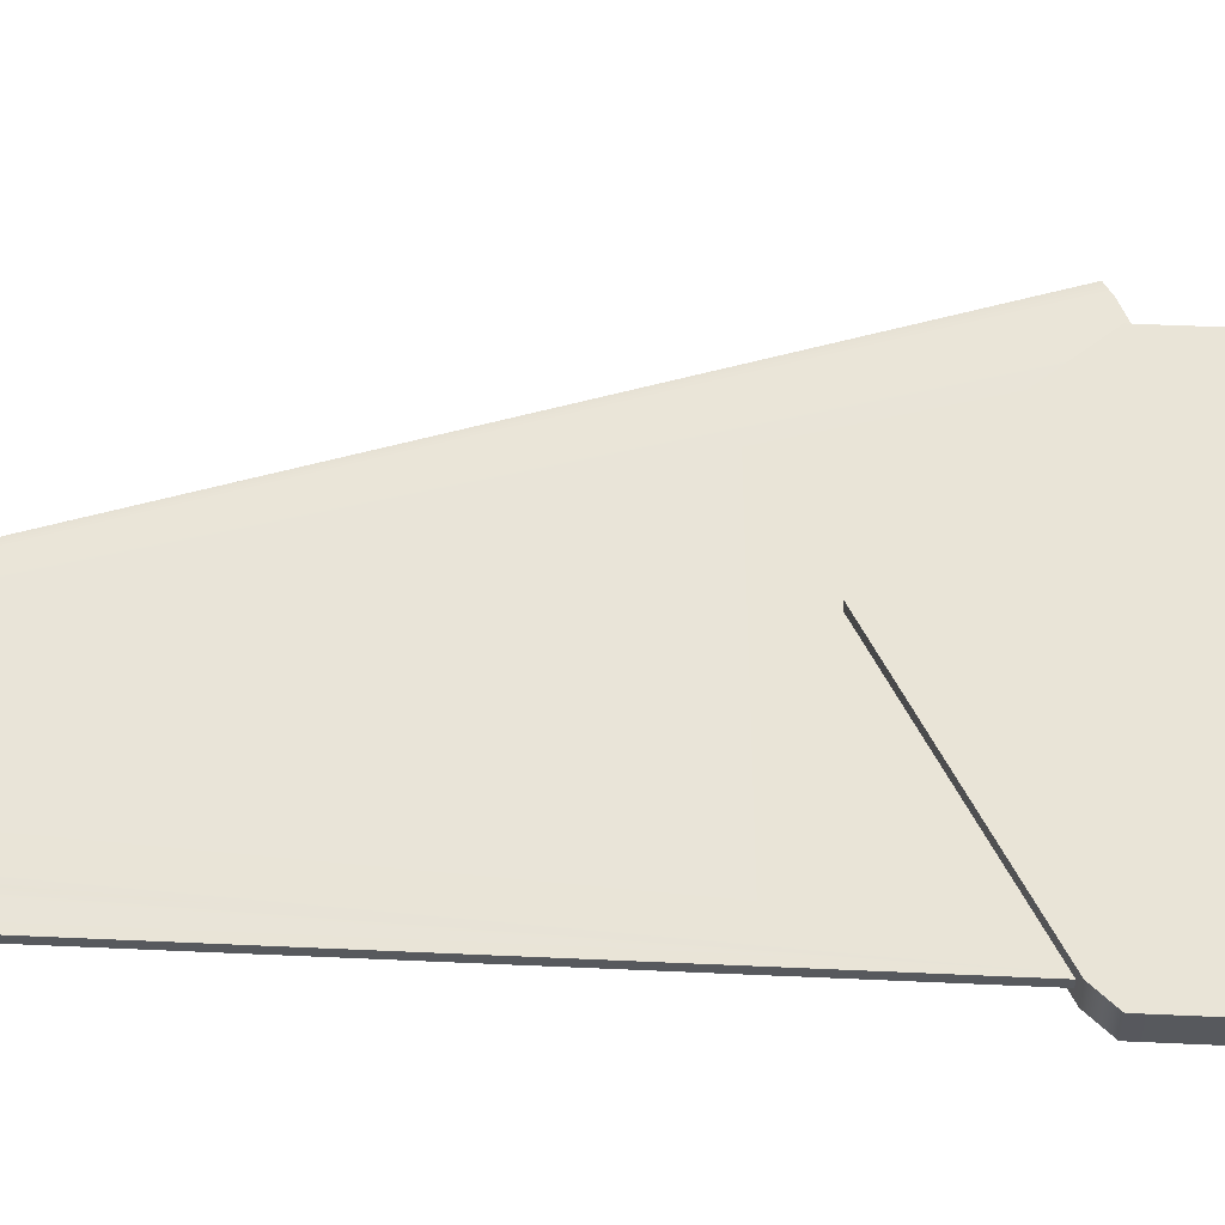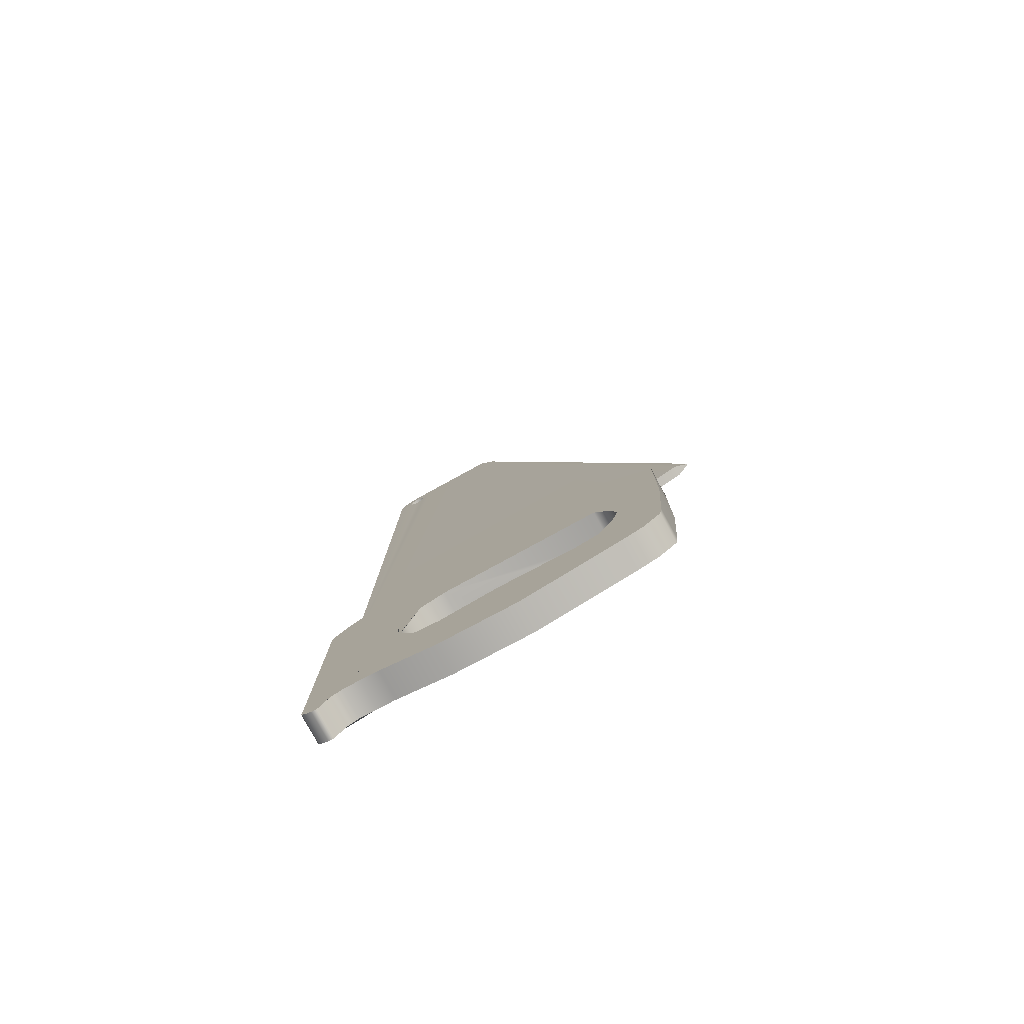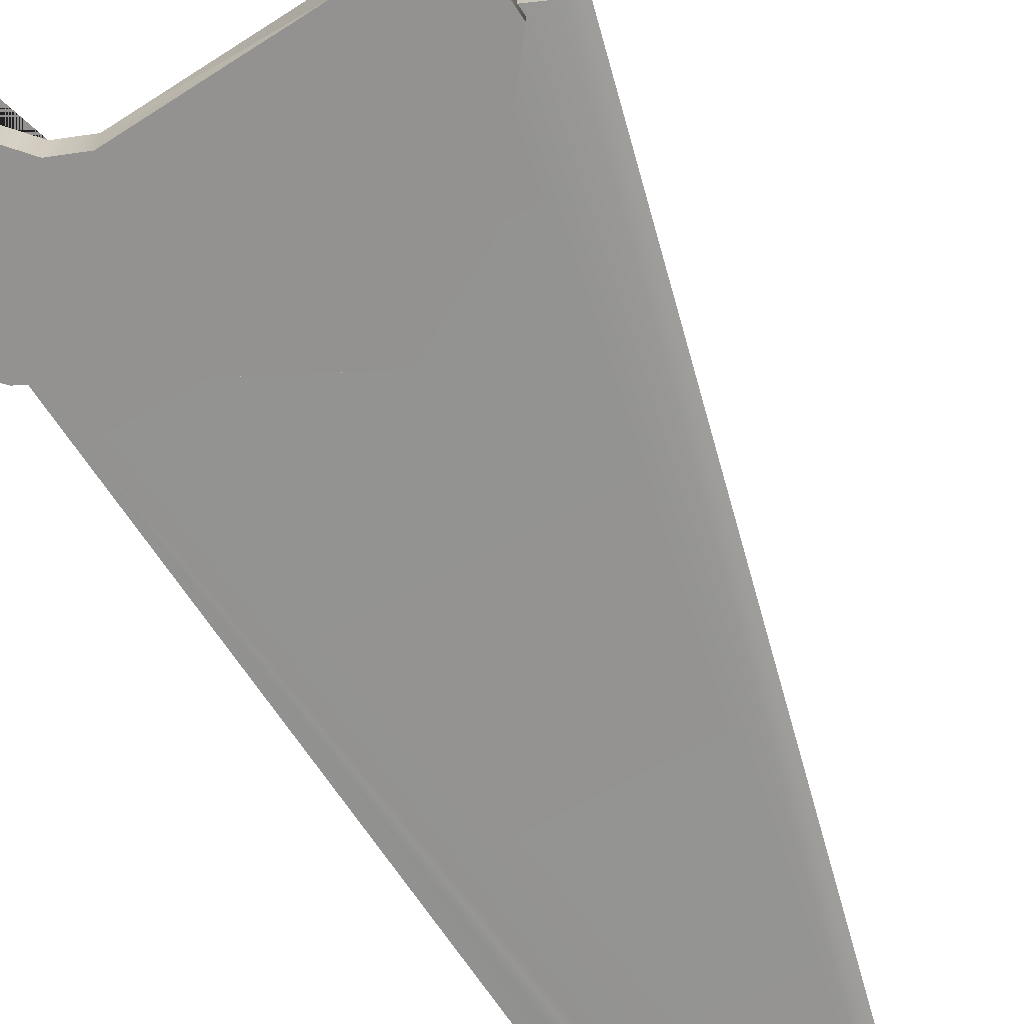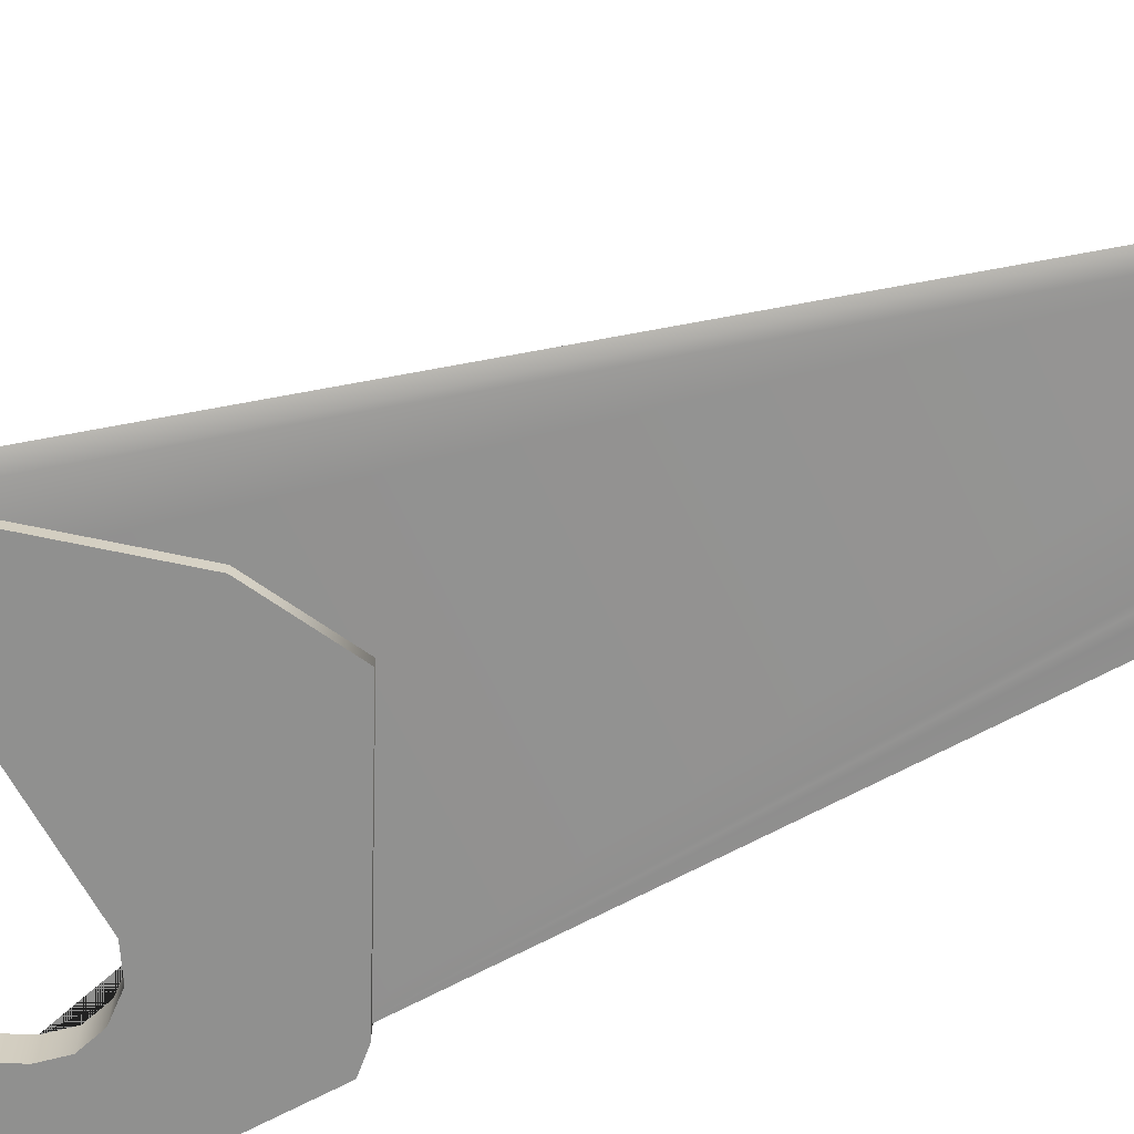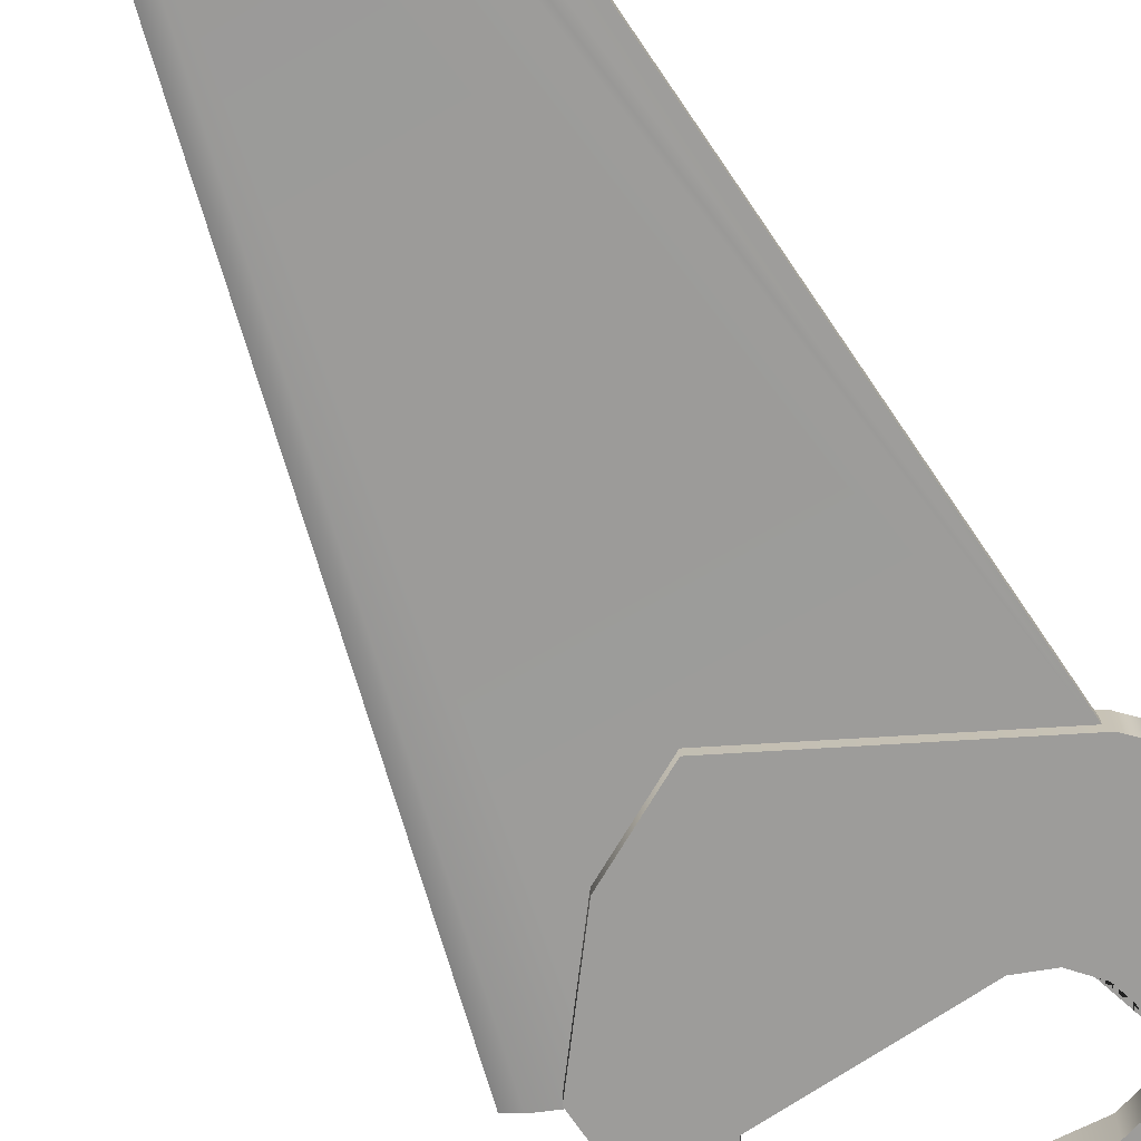
<metadata>
{"format":"obj","ext":"obj","renderer":"f3d","projection":"perspective","resolution":1024,"background":"white","views":[{"elev":60.5,"azim":93.1,"up":"+Y"},{"elev":-78.6,"azim":-151.2,"up":"+Z"},{"elev":-65.6,"azim":-146.7,"up":"+Y"},{"elev":-66.2,"azim":-61.0,"up":"+Y"},{"elev":-71.0,"azim":33.9,"up":"+Y"}]}
</metadata>
<code>
g default
v 0.2275 -0.08121 2.169
v 0.2275 -0.04216 2.169
v -0.79 0.01549 -0.9933
v 0.7561 0.01883 -1.176
v -0.79 -0.02356 -0.994
v 0.7561 -0.02023 -1.177
v -0.6148 -0.02193 -1.083
v -0.6148 0.01712 -1.082
v 0.7561 -0.07931 2.064
v 0.7419 -0.08028 2.117
v 0.7032 -0.08098 2.156
v 0.6504 -0.08124 2.17
v 0.7561 -0.04026 2.065
v 0.6504 -0.04219 2.171
v 0.7032 -0.04193 2.157
v 0.7419 -0.04122 2.118
v 0.5746 -0.08126 2.171
v 0.5746 -0.0422 2.172
v 0.7561 -0.07759 1.97
v 0.7561 -0.03853 1.97
v 0.6237 -0.03991 2.084
v 0.6241 -0.04155 2.022
v 0.6854 -0.03781 2.083
v 0.6859 -0.03945 2.021
v 0.6226 -0.07963 2.081
v 0.6231 -0.08127 2.02
v 0.6844 -0.07754 2.081
v 0.6848 -0.07917 2.019
v 0.6974 -0.07792 2.05
v 0.6984 -0.0382 2.052
v 0.6534 -0.07824 2.094
v 0.6544 -0.03852 2.096
v 0.6101 -0.08089 2.051
v 0.6111 -0.04117 2.053
v 0.6541 -0.08056 2.007
v 0.6551 -0.04084 2.009
v -0.8437 -0.004532 -0.9663
v 0.1654 -0.06168 2.169
v 0.4849 -0.05815 -1.528
v 0.4606 -0.05634 -1.628
v 0.39 -0.05418 -1.746
v 0.28 -0.05371 -1.772
v 0.1414 -0.05403 -1.754
v -0.01223 -0.05426 -1.742
v -0.1659 -0.05403 -1.754
v -0.3044 -0.05371 -1.772
v -0.4144 -0.05418 -1.746
v -0.485 -0.05634 -1.628
v -0.5094 -0.05815 -1.528
v -0.485 -0.05997 -1.429
v -0.4144 -0.06254 -1.288
v -0.3044 -0.06254 -1.288
v -0.1659 -0.06254 -1.288
v -0.01223 -0.06254 -1.288
v 0.1414 -0.06254 -1.288
v 0.28 -0.06254 -1.288
v 0.39 -0.06161 -1.339
v 0.4606 -0.05997 -1.429
v 0.4849 0.06954 -1.526
v 0.4606 0.07136 -1.626
v 0.39 0.07351 -1.744
v 0.28 0.07399 -1.77
v 0.1414 0.07366 -1.752
v -0.01223 0.07344 -1.74
v -0.1659 0.07366 -1.752
v -0.3044 0.07399 -1.77
v -0.4144 0.07351 -1.744
v -0.485 0.07136 -1.626
v -0.5094 0.06954 -1.526
v -0.485 0.06773 -1.427
v -0.4144 0.06516 -1.286
v -0.01223 0.06516 -1.286
v 0.28 0.06516 -1.286
v 0.39 0.06609 -1.337
v 0.4606 0.06773 -1.427
v 0.2739 0.08089 -2.149
v -0.3795 0.07985 -2.092
v -0.5021 0.07932 -2.062
v -0.5934 0.07873 -2.03
v -0.6689 0.0774 -1.957
v -0.6782 0.07613 -1.887
v -0.698 0.06954 -1.526
v -0.698 0.06591 -1.327
v -0.698 0.06264 -1.147
v -0.698 0.06004 -1.005
v -0.3646 0.053 -0.6185
v -0.02491 0.05001 -0.4547
v 0.7768 0.05867 -0.9295
v 0.8418 0.06004 -1.005
v 0.2739 -0.04681 -2.151
v -0.3795 -0.04784 -2.094
v -0.5021 -0.04838 -2.065
v -0.5934 -0.04897 -2.032
v -0.6689 -0.0503 -1.959
v -0.6782 -0.05157 -1.89
v -0.698 -0.05815 -1.528
v -0.698 -0.06178 -1.329
v -0.698 -0.06506 -1.15
v -0.698 -0.06766 -1.007
v -0.3646 -0.0747 -0.6208
v -0.02491 -0.07769 -0.457
v 0.7768 -0.06903 -0.9318
v 0.8418 -0.06766 -1.007
v 0.8419 0.0759 -1.875
v 0.8419 -0.0518 -1.877
v 0.4811 0.07628 -1.896
v 0.5991 0.07939 -2.066
v 0.5173 0.07955 -2.075
v 0.4412 0.07688 -1.928
v 0.5531 -0.04897 -2.033
v 0.5173 -0.04814 -2.078
v 0.5991 -0.0483 -2.069
v 0.8437 0.08042 -2.123
v 0.8342 0.08062 -2.134
v 0.8232 0.0808 -2.144
v 0.8109 0.08095 -2.152
v 0.7976 0.08107 -2.159
v 0.7835 0.08116 -2.163
v 0.8437 -0.04728 -2.125
v 0.7835 -0.04654 -2.166
v 0.7976 -0.04662 -2.161
v 0.8109 -0.04674 -2.154
v 0.8232 -0.04689 -2.146
v 0.8342 -0.04708 -2.136
v 0.6759 0.07935 -2.064
v 0.6759 -0.04835 -2.066
v 0.7286 0.07981 -2.089
v 0.7286 -0.04788 -2.092
v 0.7679 0.08107 -2.159
v 0.7679 -0.04662 -2.161
v 0.05086 -0.05426 -1.742
v 0.05086 0.07344 -1.74
v -0.07384 0.08127 -2.169
v -0.07384 -0.04643 -2.172
g polySurface358
f 1 17 18 2
f 7 8 4 6
f 13 9 19 20
f 3 8 7 5
f 12 11 15 14
f 11 10 16 15
f 10 9 13 16
f 5 7 1
f 7 6 1
f 1 6 17
f 17 6 33
f 33 6 26
f 33 25 17
f 17 25 12
f 25 31 12
f 26 6 35
f 31 27 12
f 12 27 11
f 27 29 11
f 35 6 28
f 11 29 10
f 10 29 9
f 9 29 19
f 29 28 19
f 28 6 19
f 18 17 12 14
f 20 19 6 4
f 3 2 8
f 8 2 4
f 2 18 4
f 18 34 4
f 34 22 4
f 34 18 21
f 18 14 21
f 21 14 32
f 22 36 4
f 32 14 23
f 14 15 23
f 23 15 30
f 15 16 30
f 36 24 4
f 16 13 30
f 13 20 30
f 30 20 24
f 20 4 24
f 33 34 21 25
f 31 32 23 27
f 29 30 24 28
f 35 36 22 26
f 27 23 30 29
f 25 21 32 31
f 26 22 34 33
f 24 36 35 28
f 5 1 38 37
f 1 2 38
f 2 3 37 38
f 3 5 37
f 40 39 59 60
f 41 40 60 61
f 42 41 61 62
f 43 42 62 63
f 44 131 132 64
f 45 44 64 65
f 46 45 65 66
f 47 46 66 67
f 48 47 67 68
f 49 48 68 69
f 50 49 69 70
f 51 50 70 71
f 73 56 55 54 53 52 51 71 72
f 57 56 73 74
f 58 57 74 75
f 39 58 75 59
f 73 72 87 88
f 88 89 73
f 73 89 74
f 60 59 75 74 89 104 113 114 115 116 117 118 129 127 125 107 106 61
f 63 62 109 108 76
f 64 132 133 77
f 65 64 77 78
f 66 65 78 79
f 67 66 79 80
f 68 67 80 81
f 69 68 81 82
f 70 69 82 83
f 71 70 83 84
f 86 87 72 71 84 85
f 103 105 104 89
f 112 107 125 126
f 76 108 111 90
f 77 133 134 91
f 78 77 91 92
f 79 78 92 93
f 80 79 93 94
f 81 80 94 95
f 82 81 95 96
f 83 82 96 97
f 84 83 97 98
f 85 84 98 99
f 86 85 99 100
f 87 86 100 101
f 88 87 101 102
f 89 88 102 103
f 101 54 102
f 54 55 102
f 55 56 102
f 102 56 103
f 56 57 103
f 40 103 39
f 39 103 58
f 58 103 57
f 90 111 110 42 43
f 91 134 131 44
f 92 91 44 45
f 93 92 45 46
f 94 93 46 47
f 95 94 47 48
f 96 95 48 49
f 97 96 49 50
f 98 97 50 51
f 99 98 51 52
f 100 99 52 53
f 101 100 53 54
f 106 109 62 61
f 124 119 105 103 40 41 42 110 112 126 128 130 120 121 122 123
f 119 113 104 105
f 108 107 112 111
f 106 107 108 109
f 110 111 112
f 118 117 121 120
f 117 116 122 121
f 116 115 123 122
f 115 114 124 123
f 114 113 119 124
f 126 125 127 128
f 128 127 129 130
f 130 129 118 120
f 132 131 43 63
f 133 132 63 76
f 134 133 76 90
f 131 134 90 43

</code>
